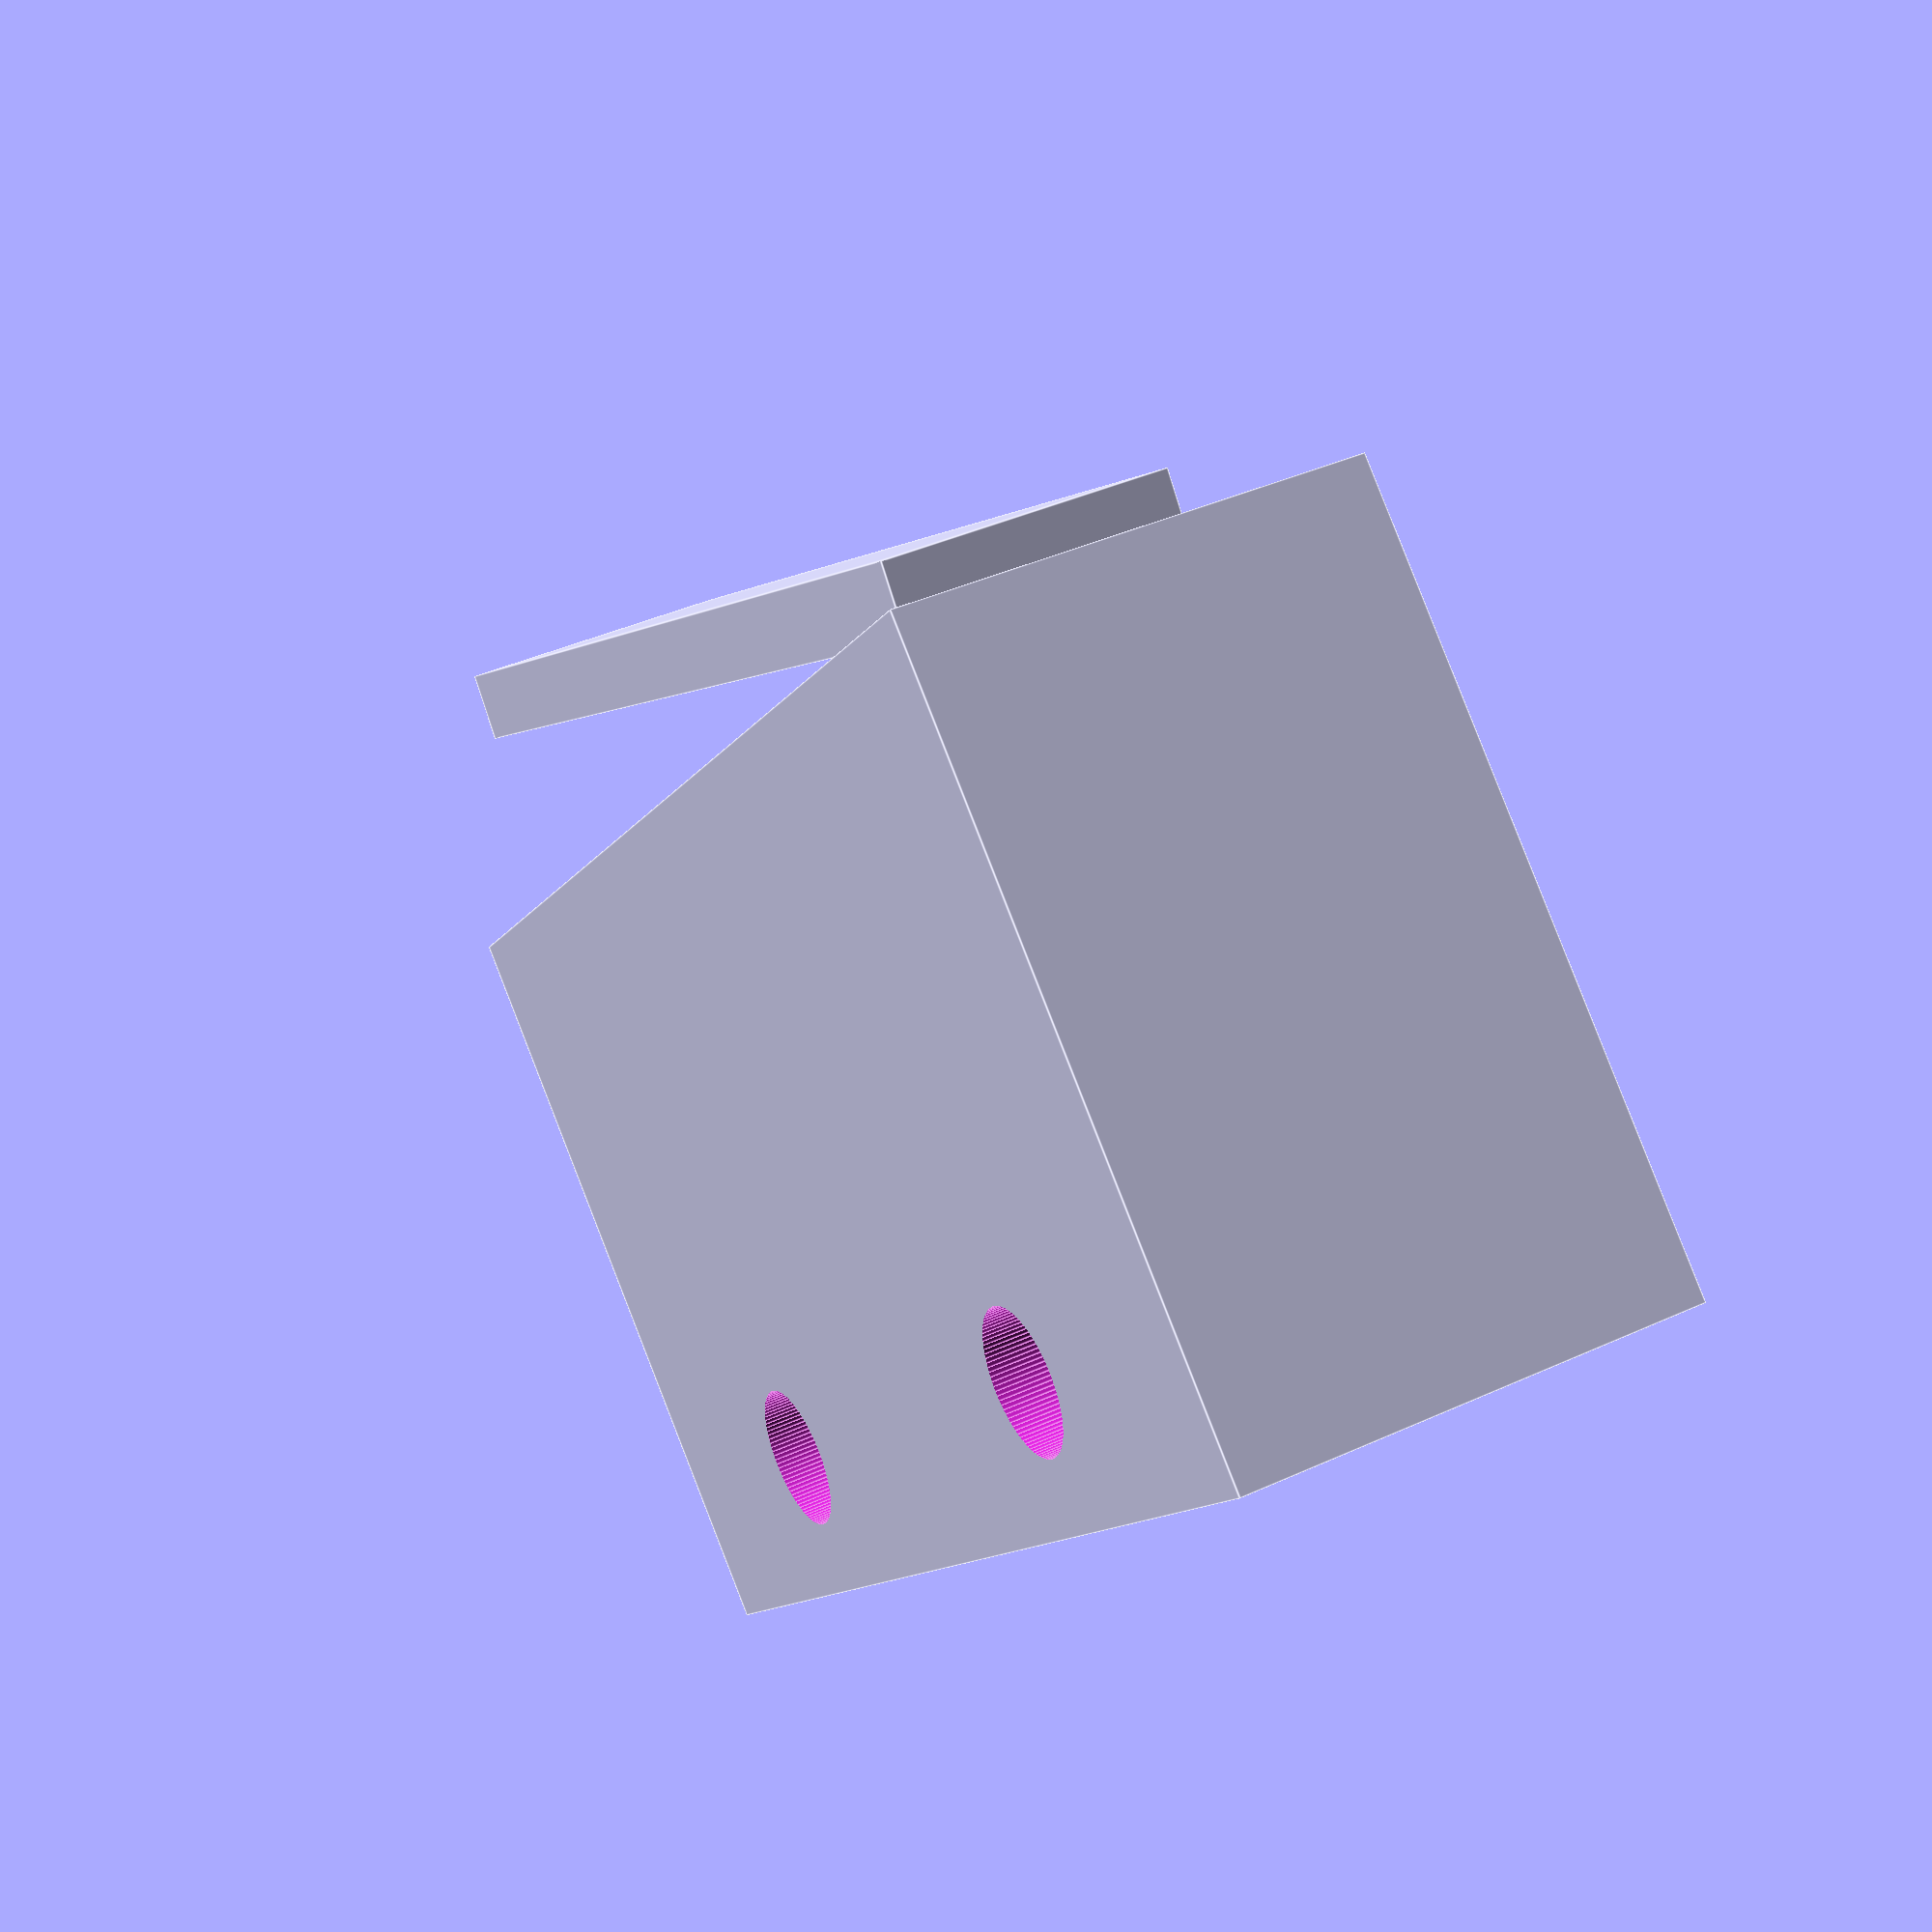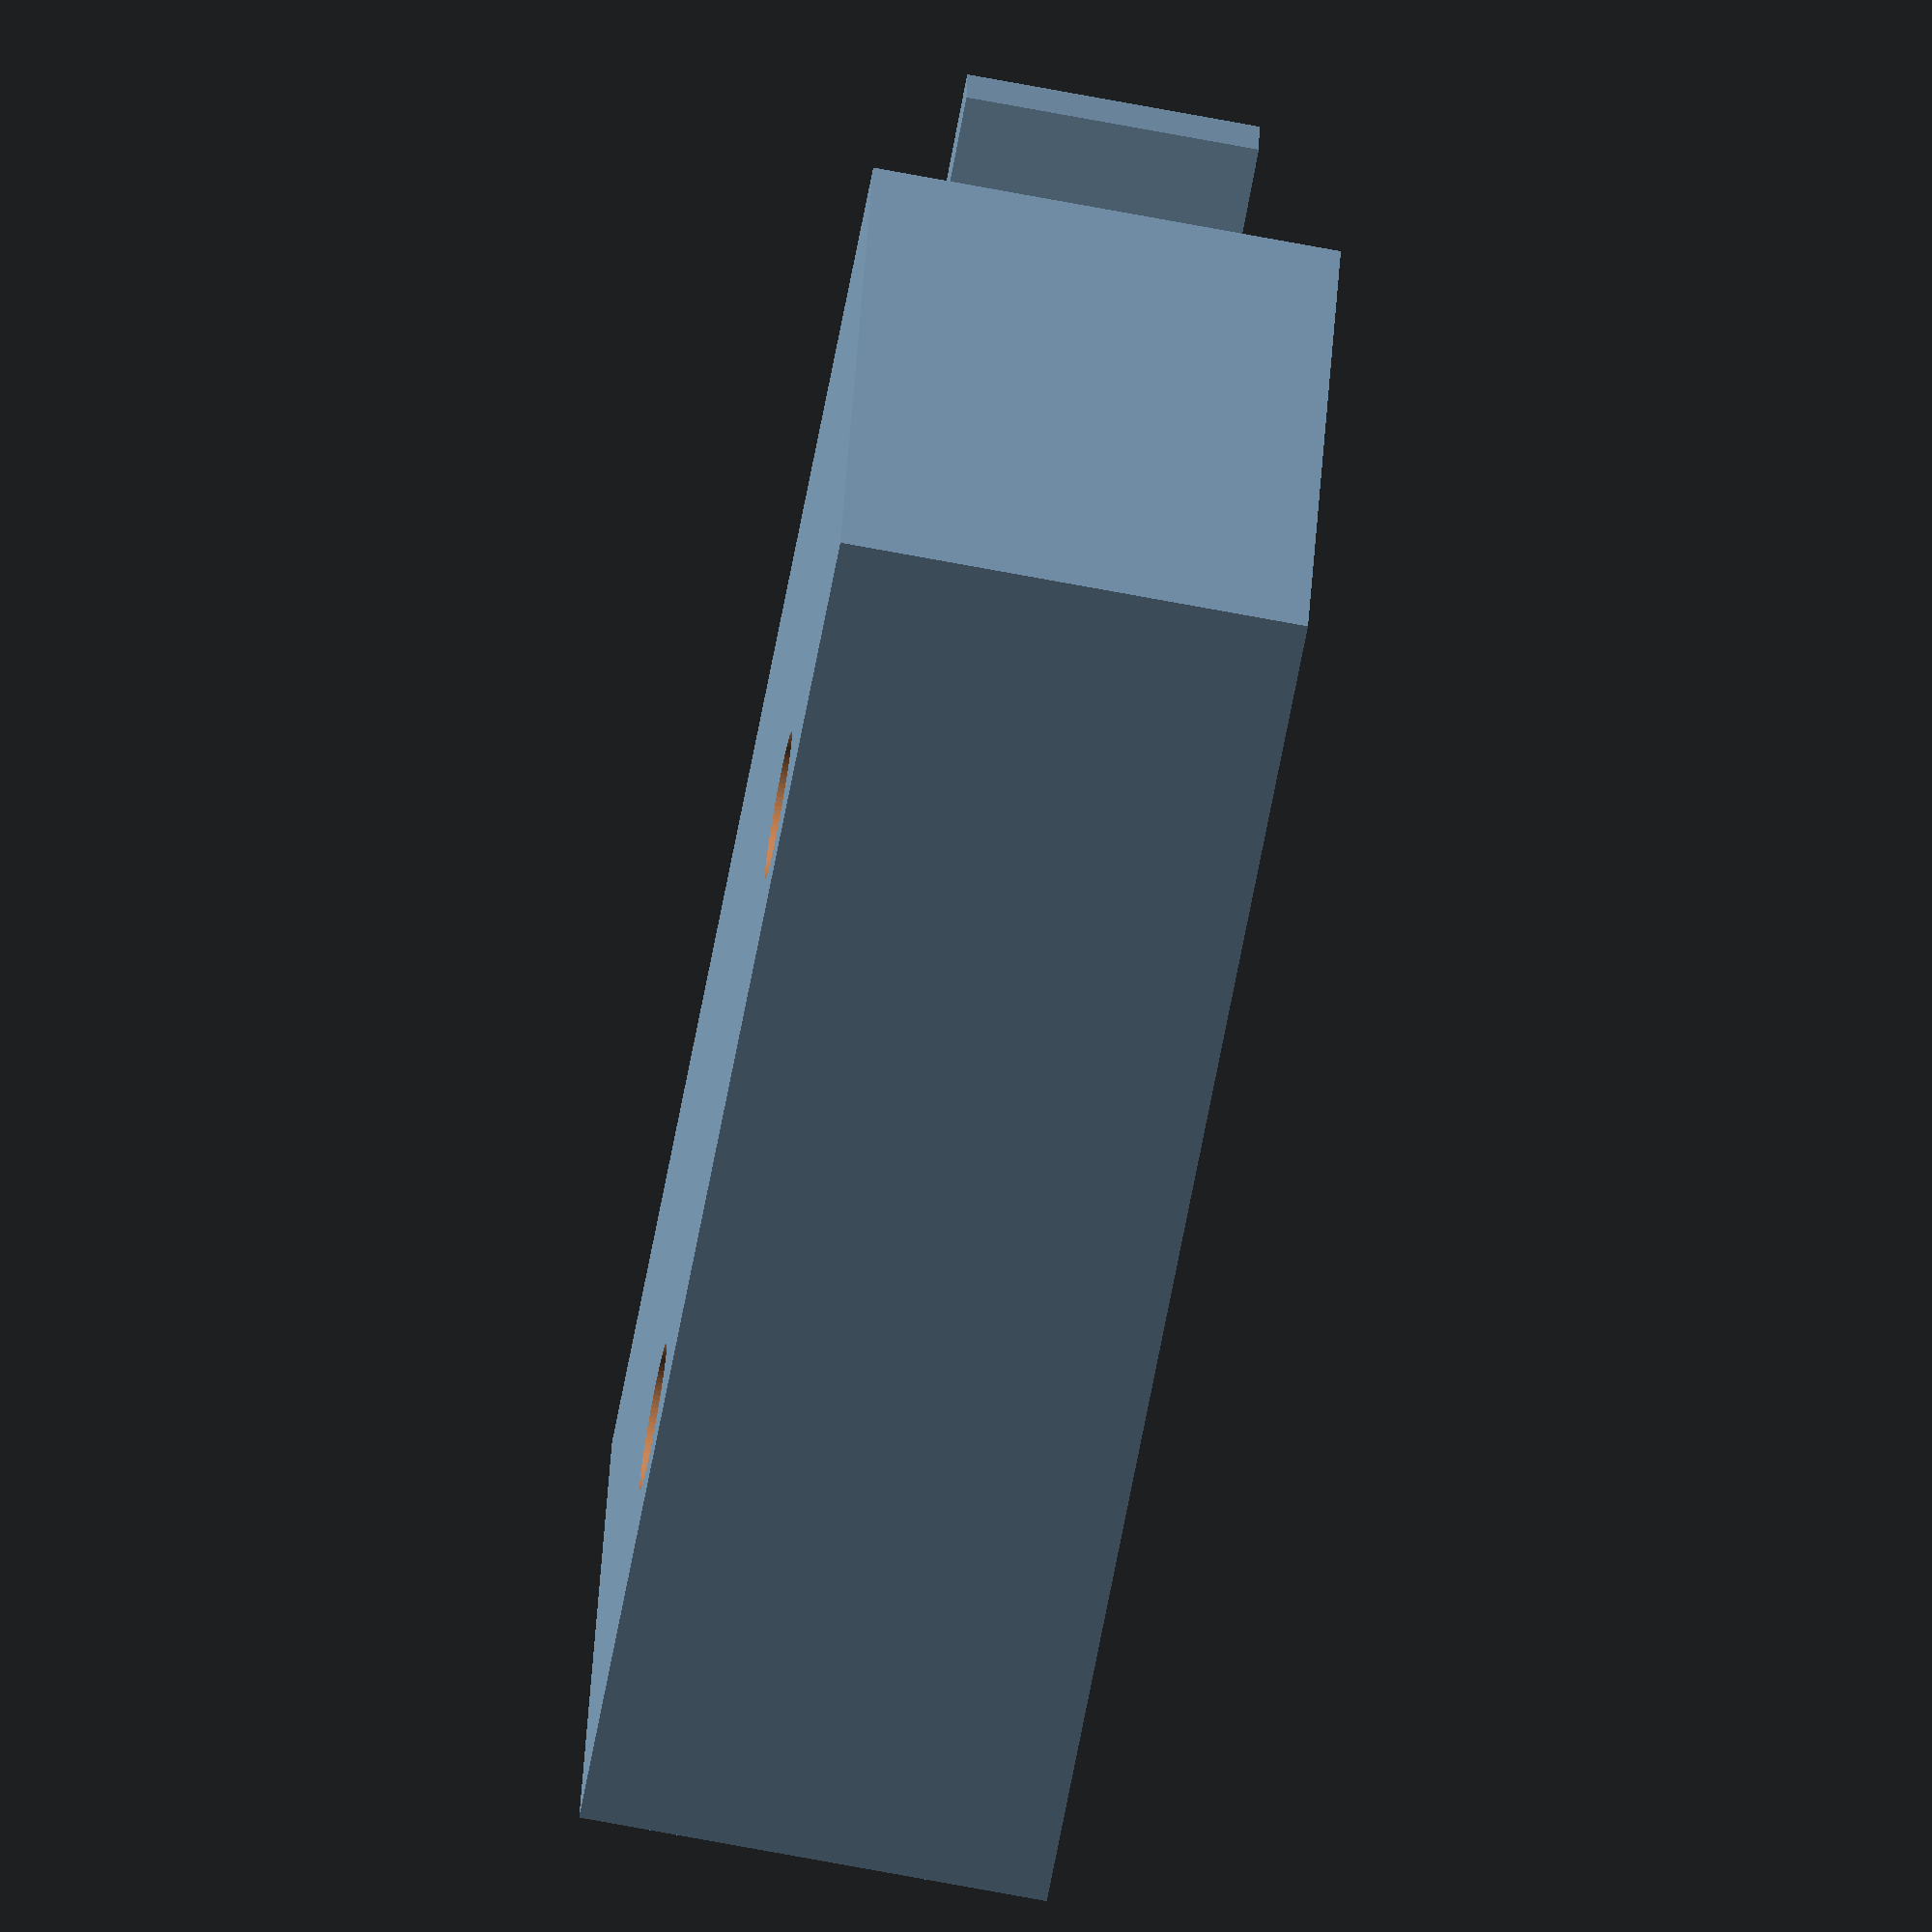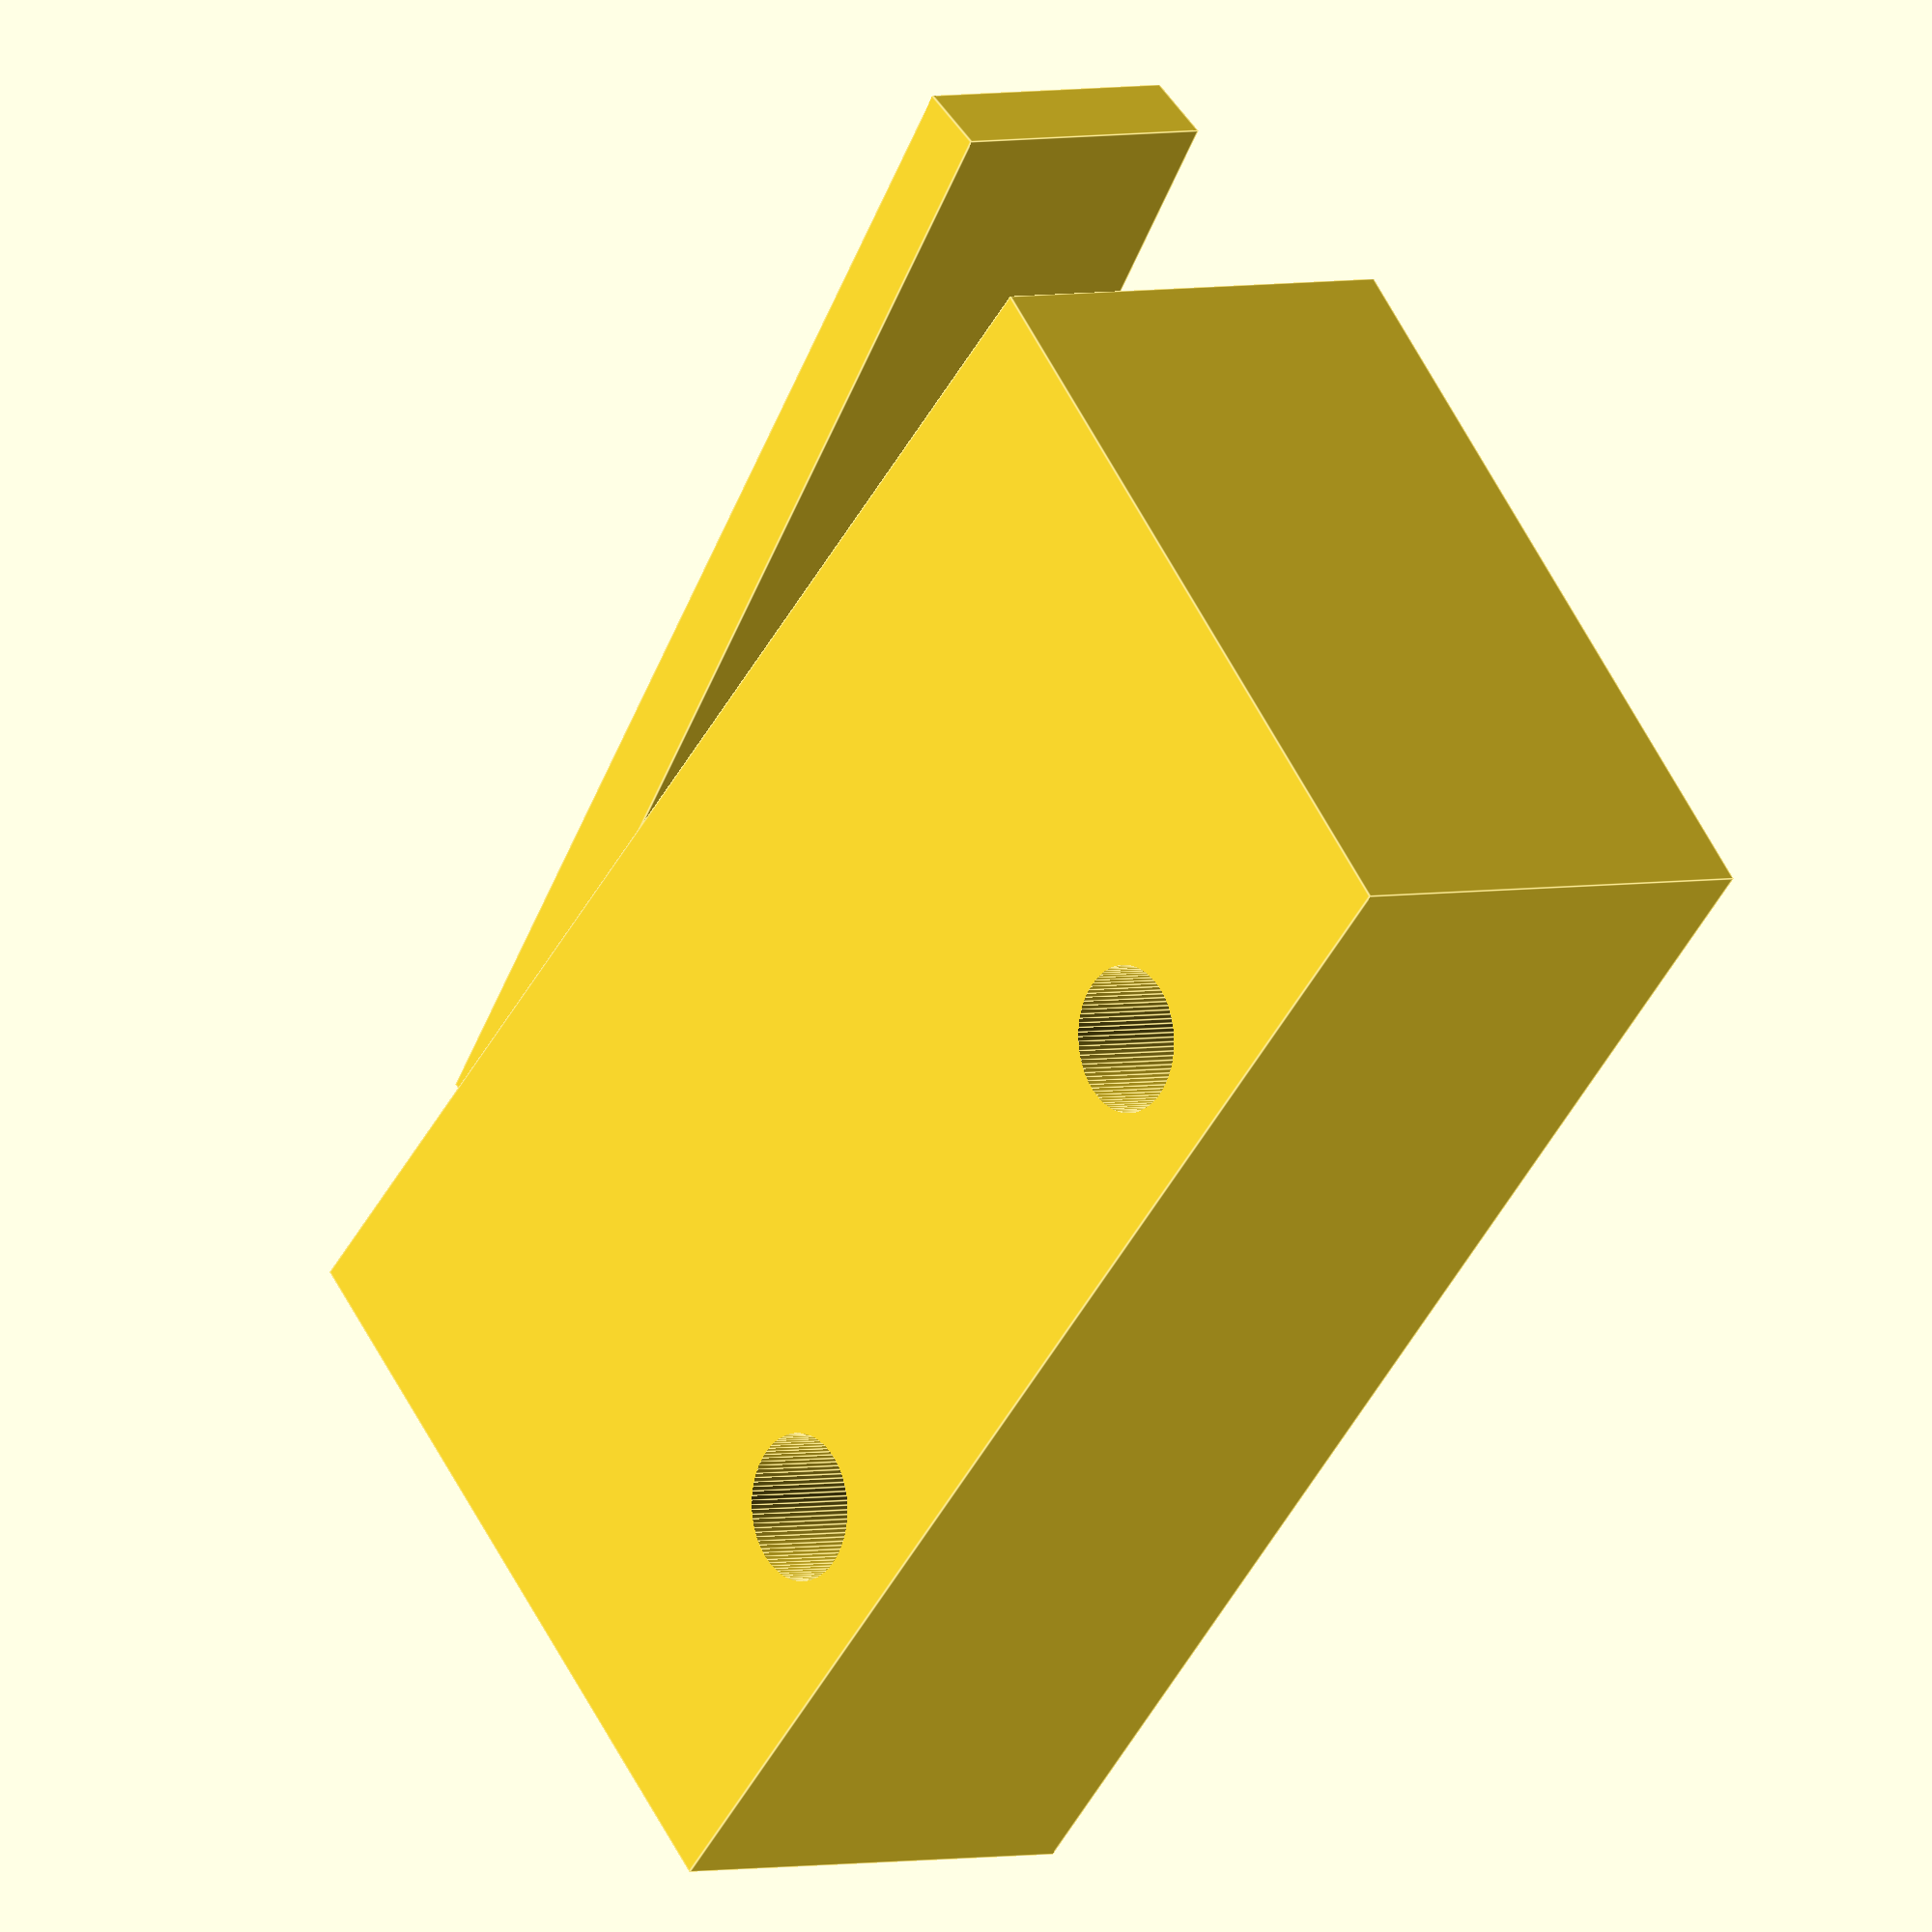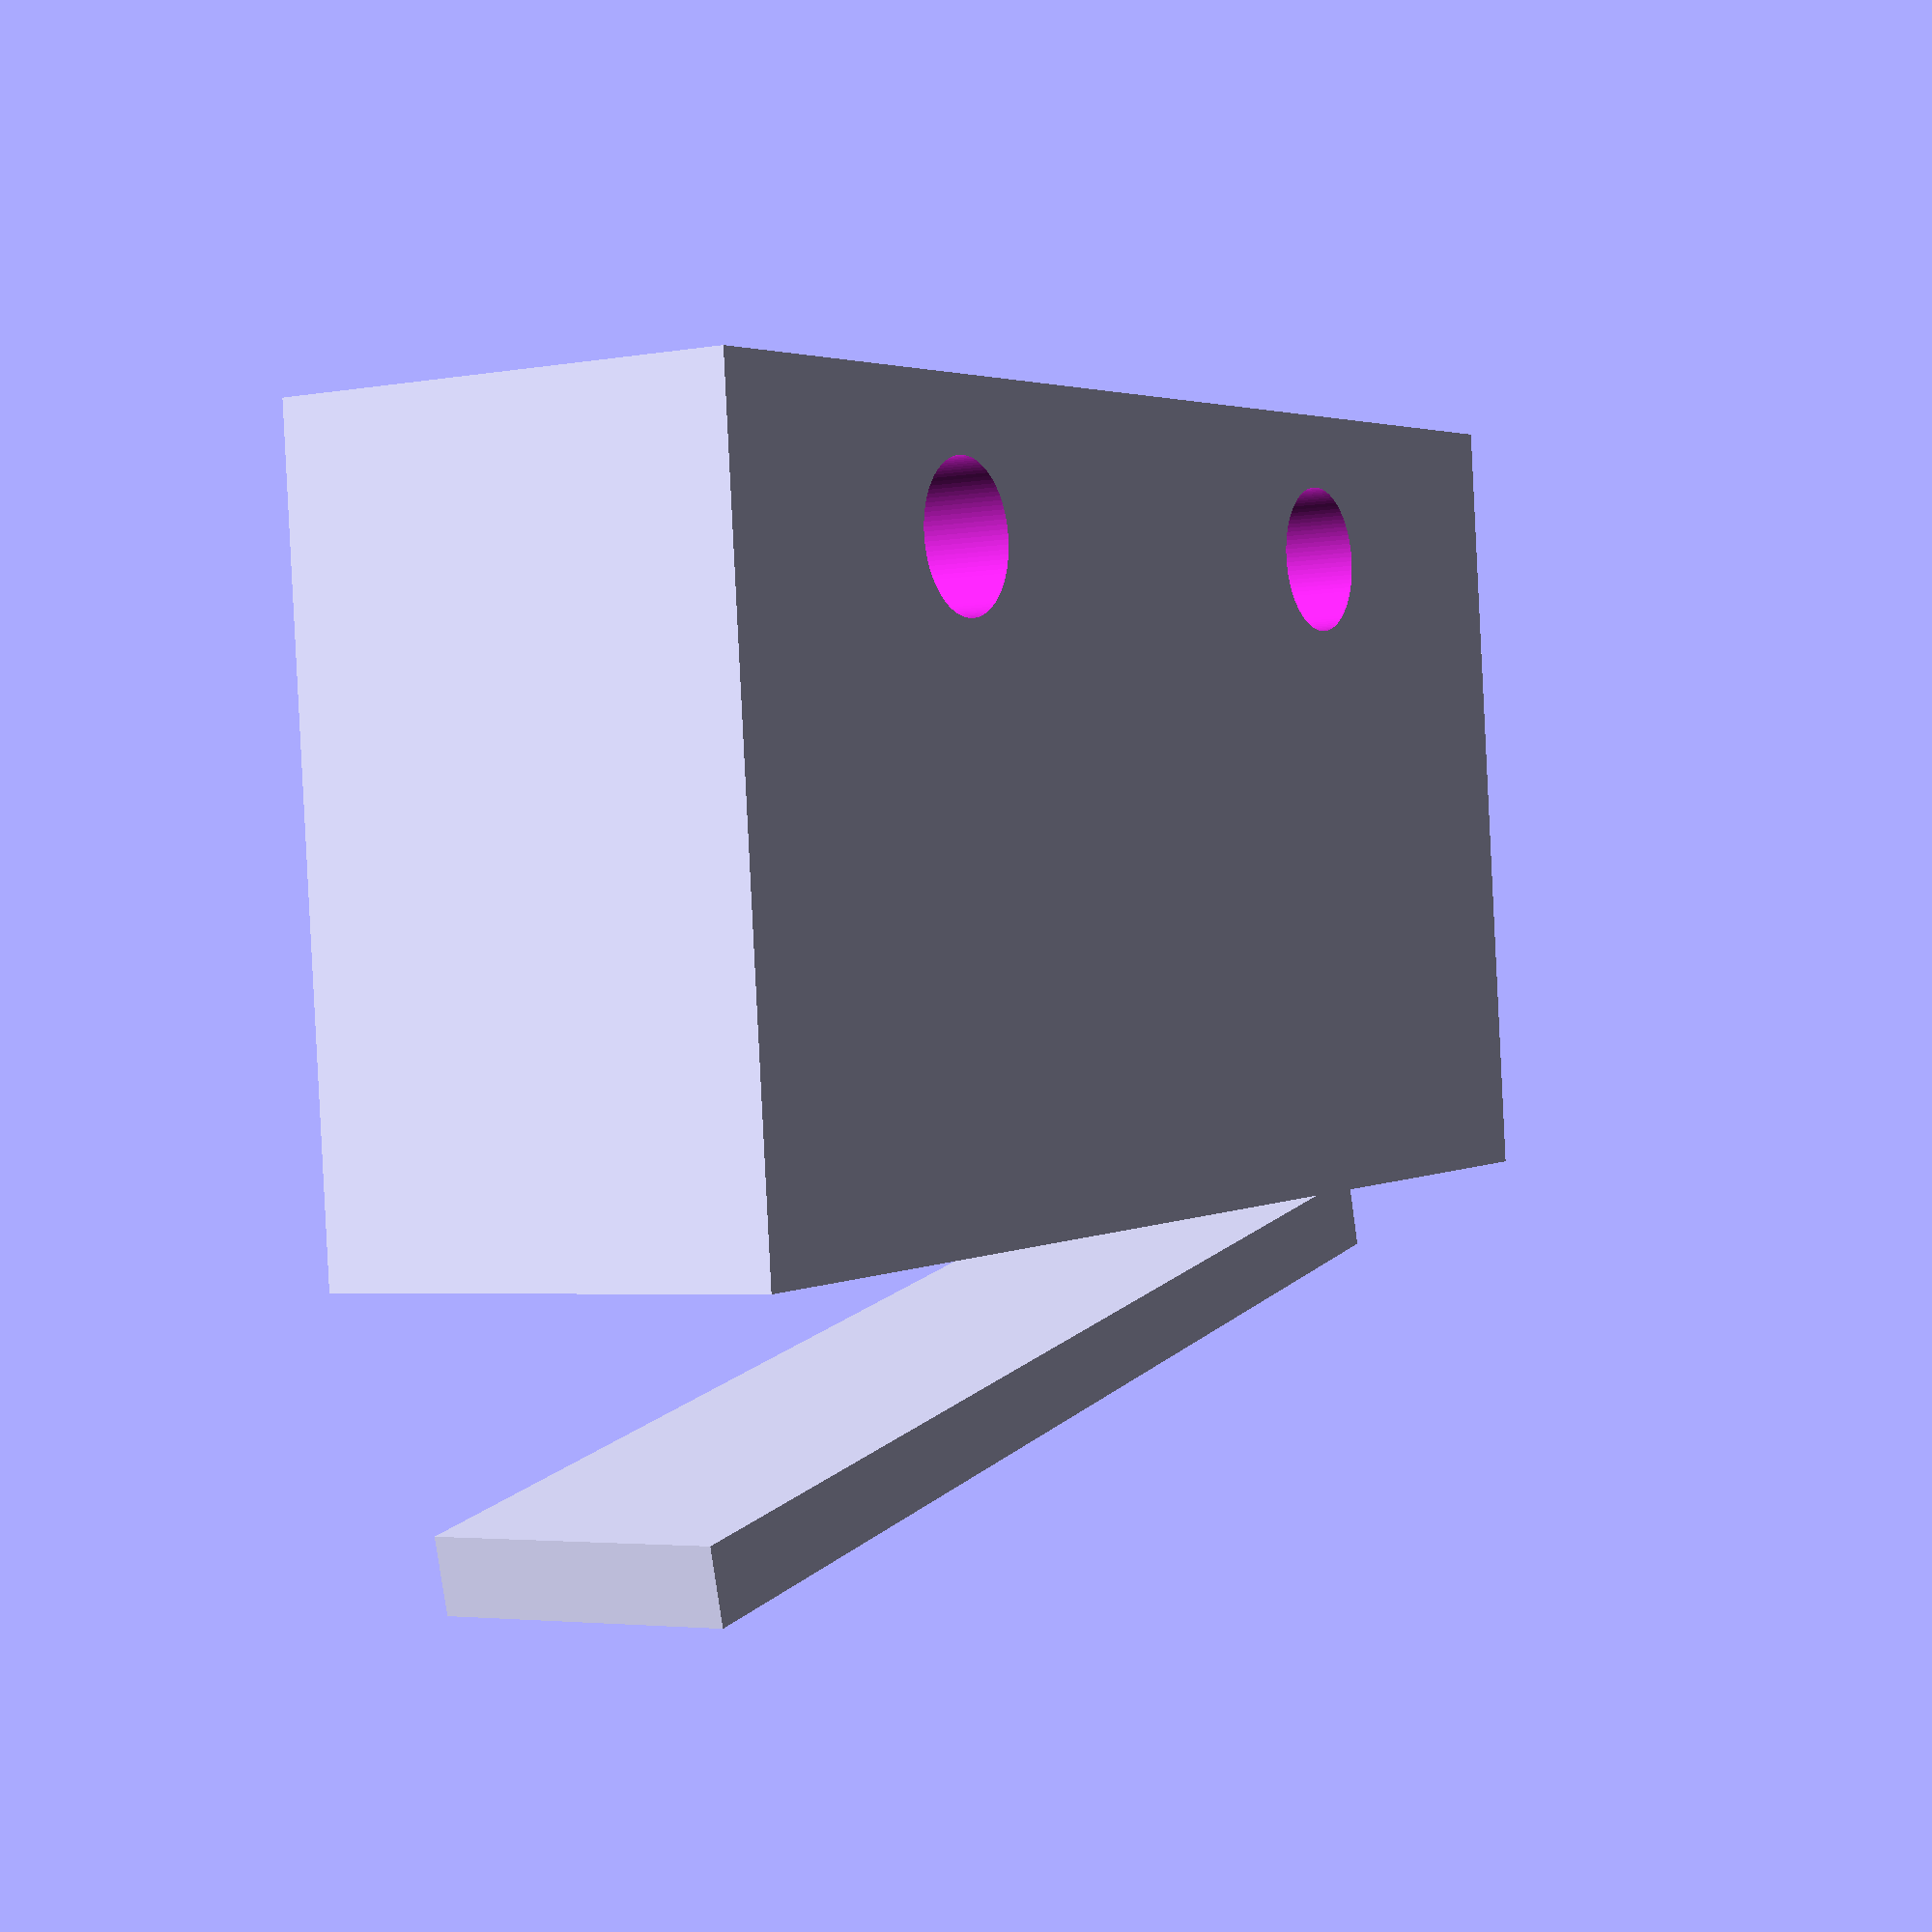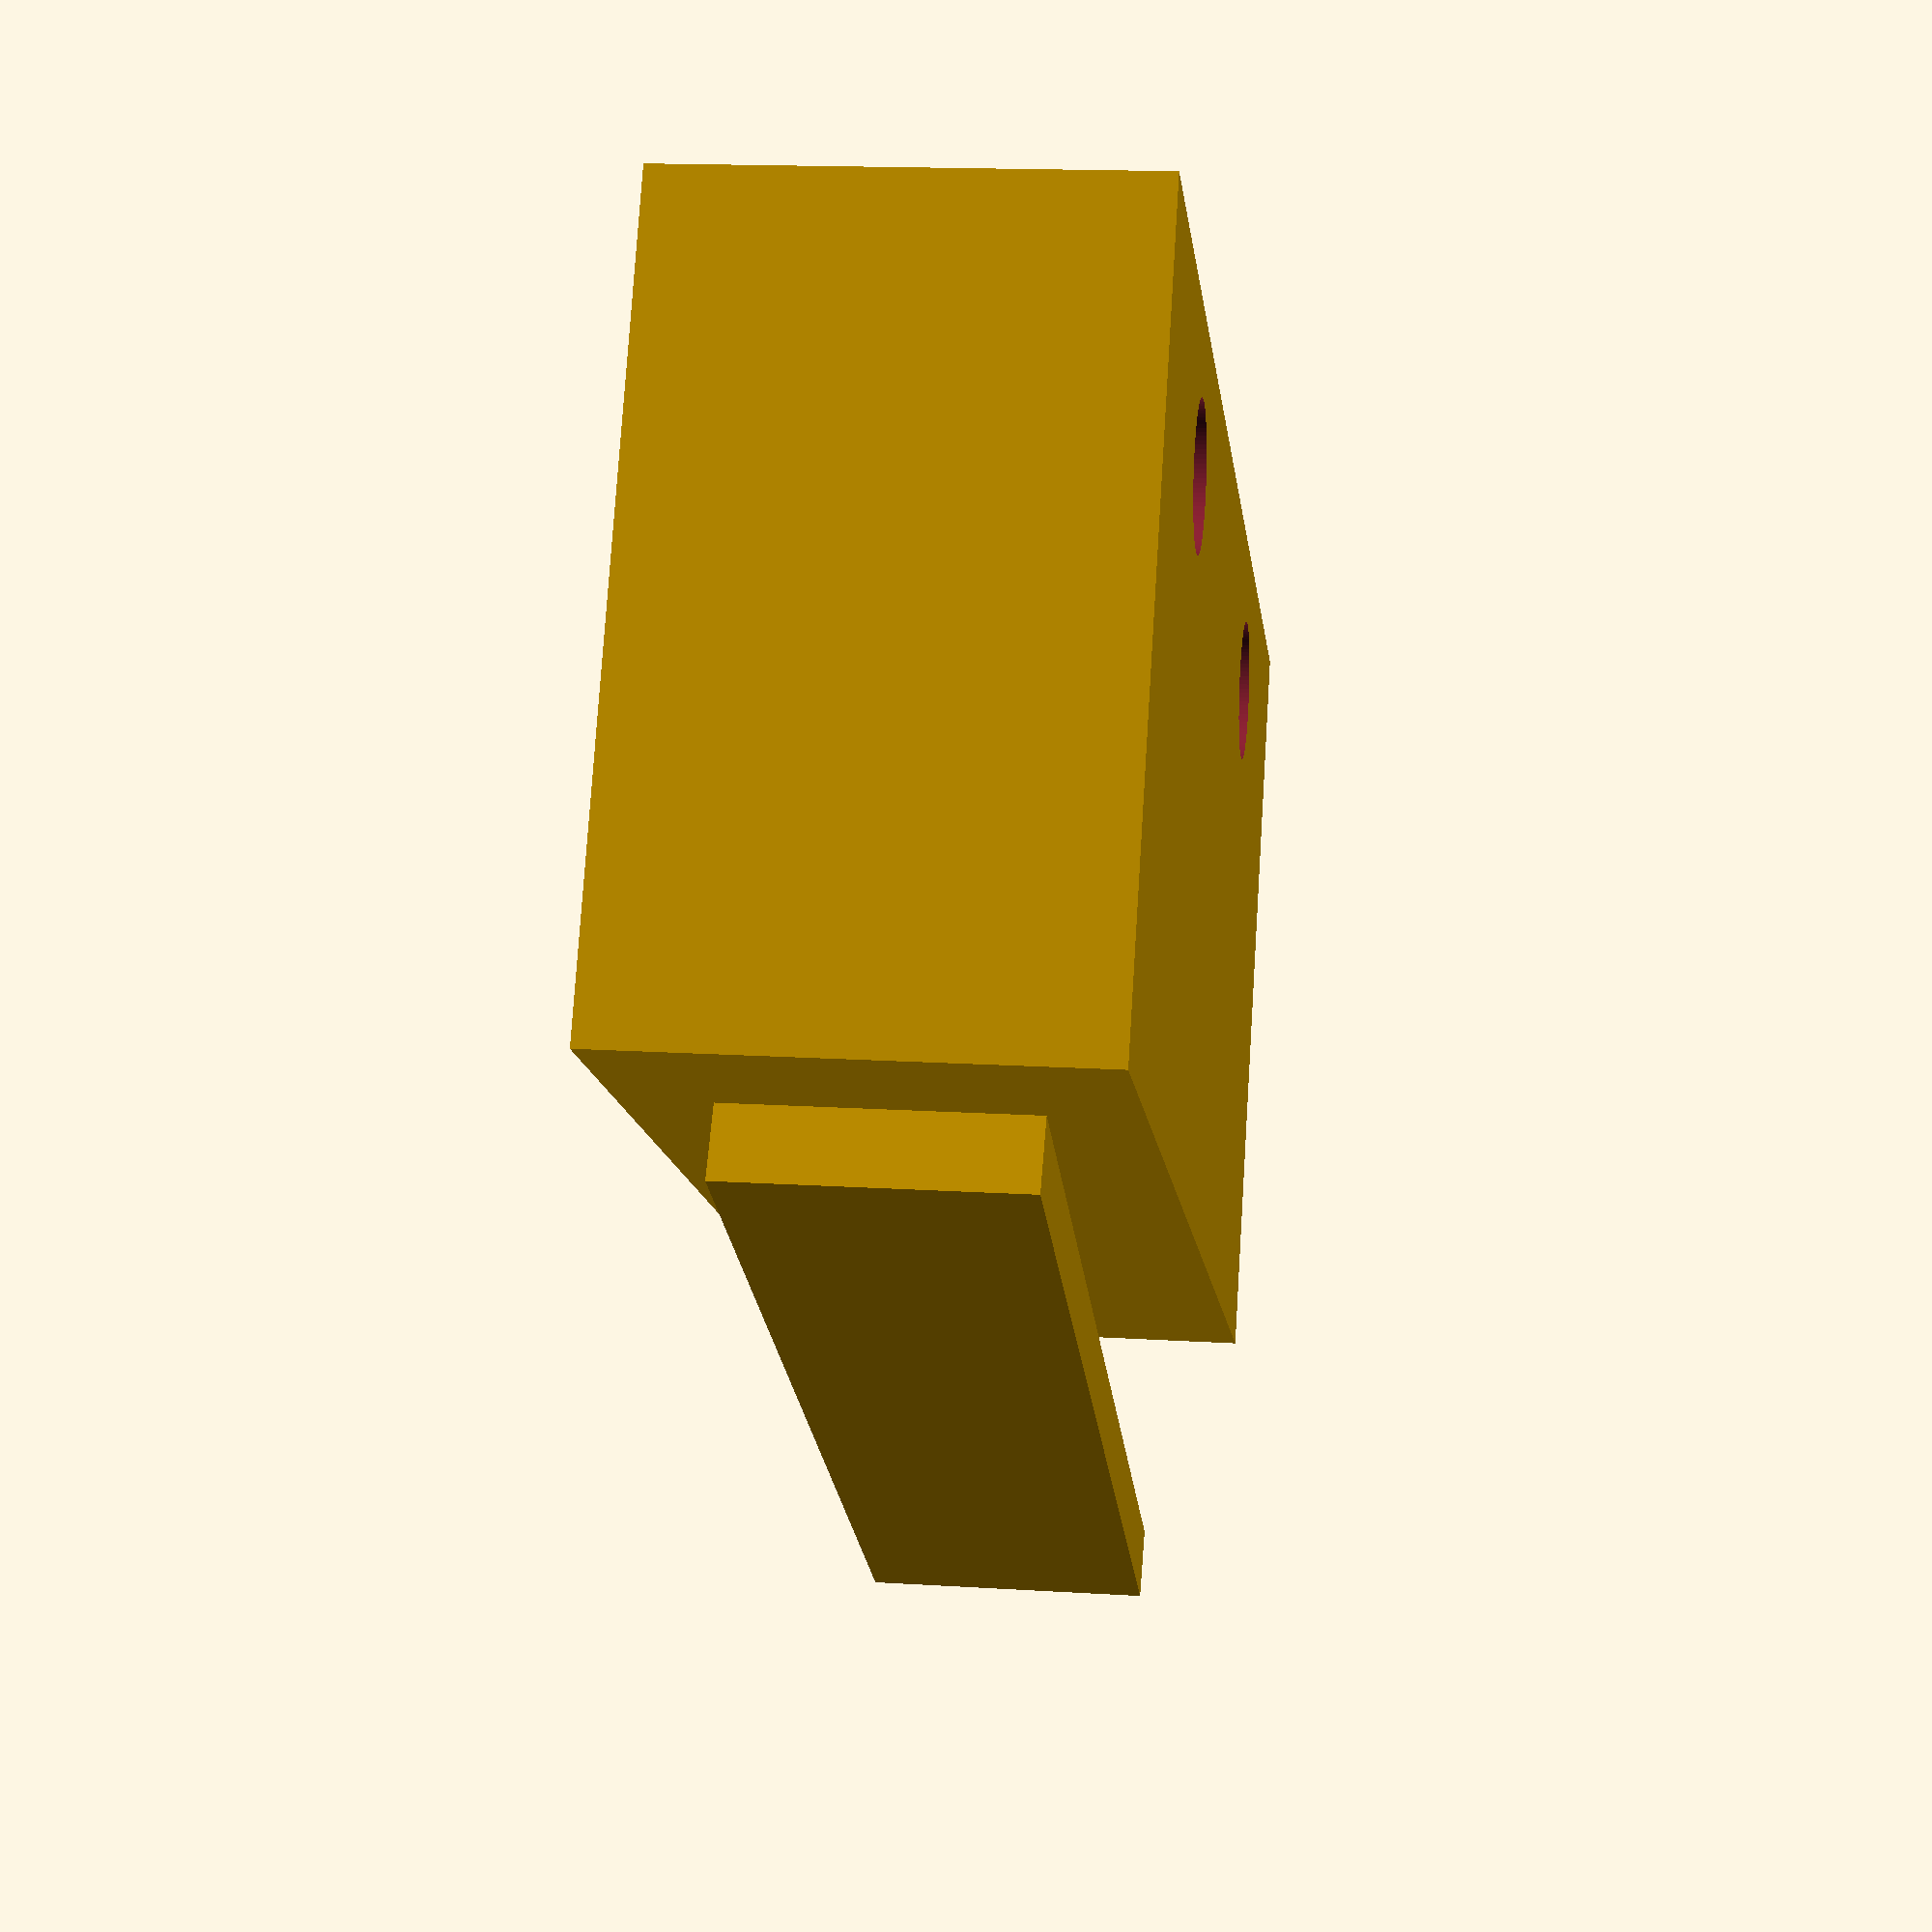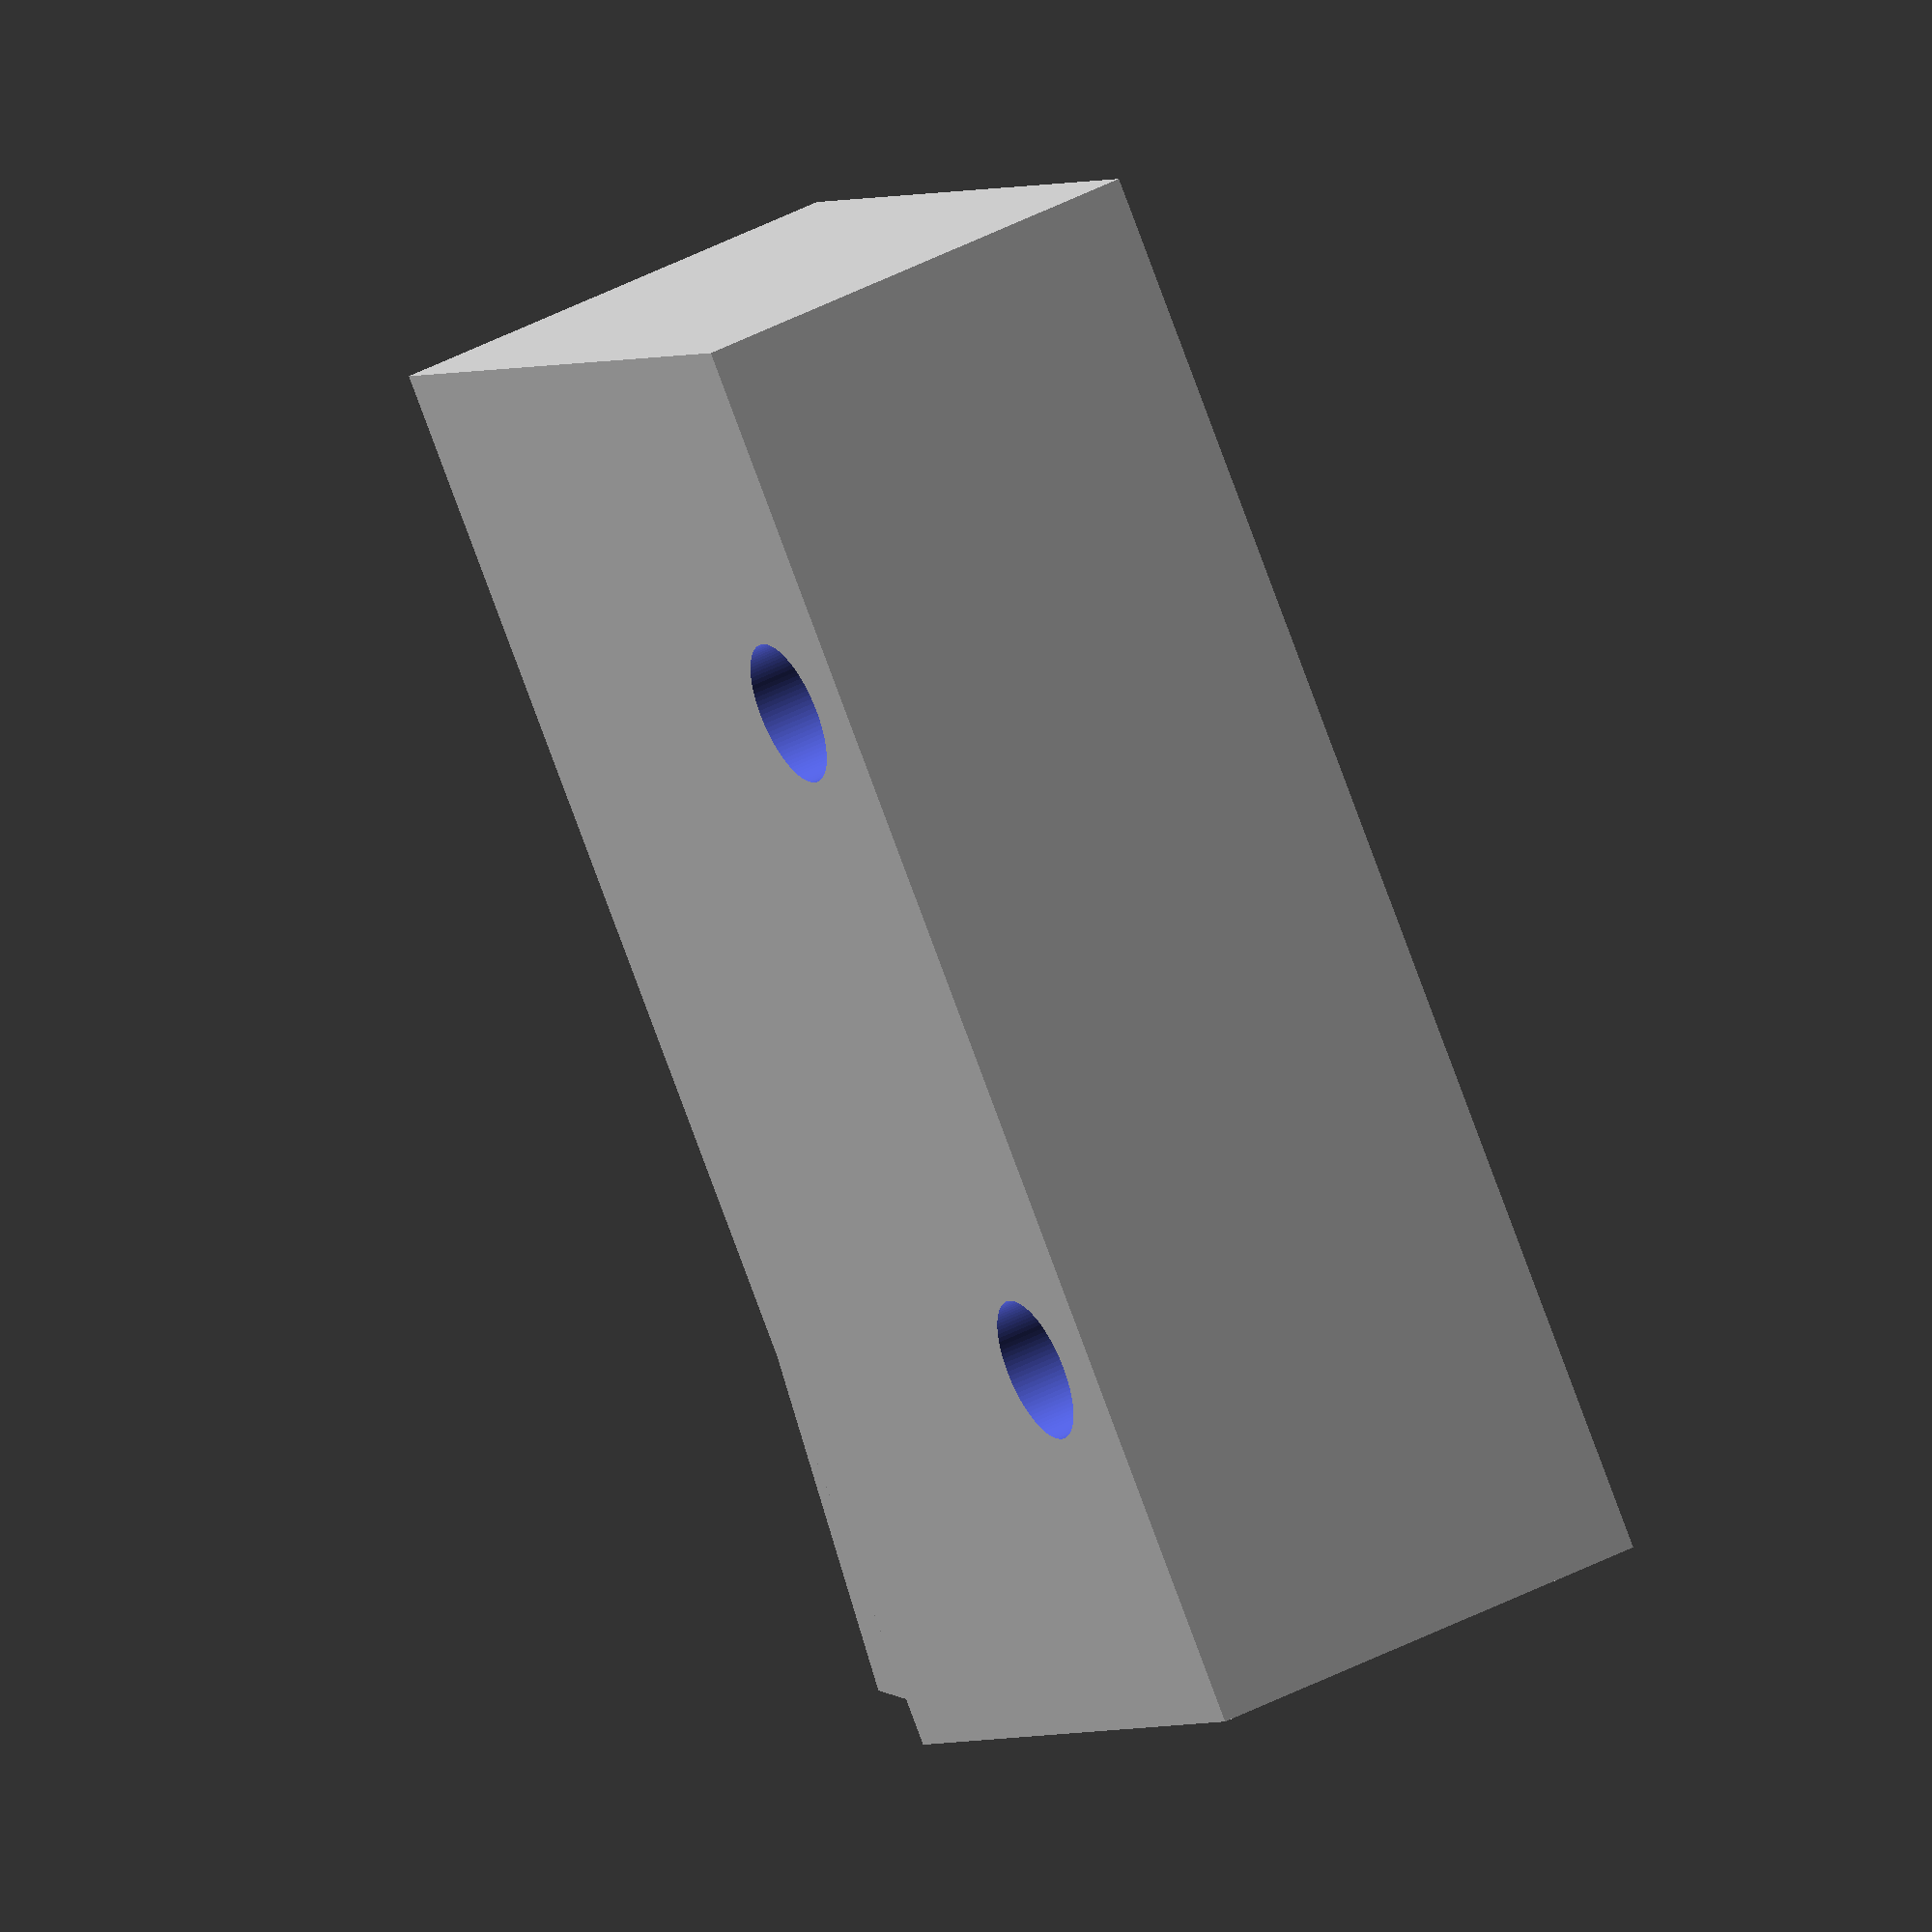
<openscad>
include <MCAD/materials.scad>
include <MCAD/metric_fastners.scad>

module micro_switch(with_extra_parts=false, exploded=false) {
  scale([-1,1,1]) translate([-19.8, 0, 0]){
    difference() {
      color(BlackPaint) cube([19.8, 10.8, 6.4]);

      translate([5.15, 2, 0]) {
        translate([0, 0, -0.5])
          cylinder(h = 7.4, R=2.6, $fn=100);
        translate([9.5, 0, -0.5])
        cylinder(h = 7.4, R=2.6, $fn=100);
      }
    }
    translate([2.8, 10.8, 1.2])
      rotate([0,0,10])
        color(Steel) cube([17,1,4]);

    if(with_extra_parts)
      micro_switch_extras(exploded_distance=(exploded?15:0));
  }

  module micro_switch_extras(exploded_distance=0) {
    screw_size = 2.2;
    screw_length = 13;
    echo("Non-Plastic Parts: 2 x Self tapping screw 2.2 x 13 mm for micro switch");
    translate([5.15, 2, 0]) color(Steel) {
      translate([0, 0, 0.5+6.4+exploded_distance])
        rotate([180,0,0]) csk_bolt(screw_size, screw_length);
      translate([9.5, 0, 0.5+6.4+exploded_distance])
        rotate([180,0,0]) csk_bolt(screw_size, screw_length);
    }
  }

}


micro_switch();

</openscad>
<views>
elev=319.2 azim=311.4 roll=60.9 proj=p view=edges
elev=254.9 azim=167.0 roll=280.5 proj=o view=wireframe
elev=176.7 azim=224.1 roll=310.1 proj=o view=edges
elev=183.6 azim=5.5 roll=58.7 proj=p view=solid
elev=164.4 azim=28.8 roll=262.5 proj=p view=solid
elev=134.5 azim=47.1 roll=120.9 proj=o view=wireframe
</views>
